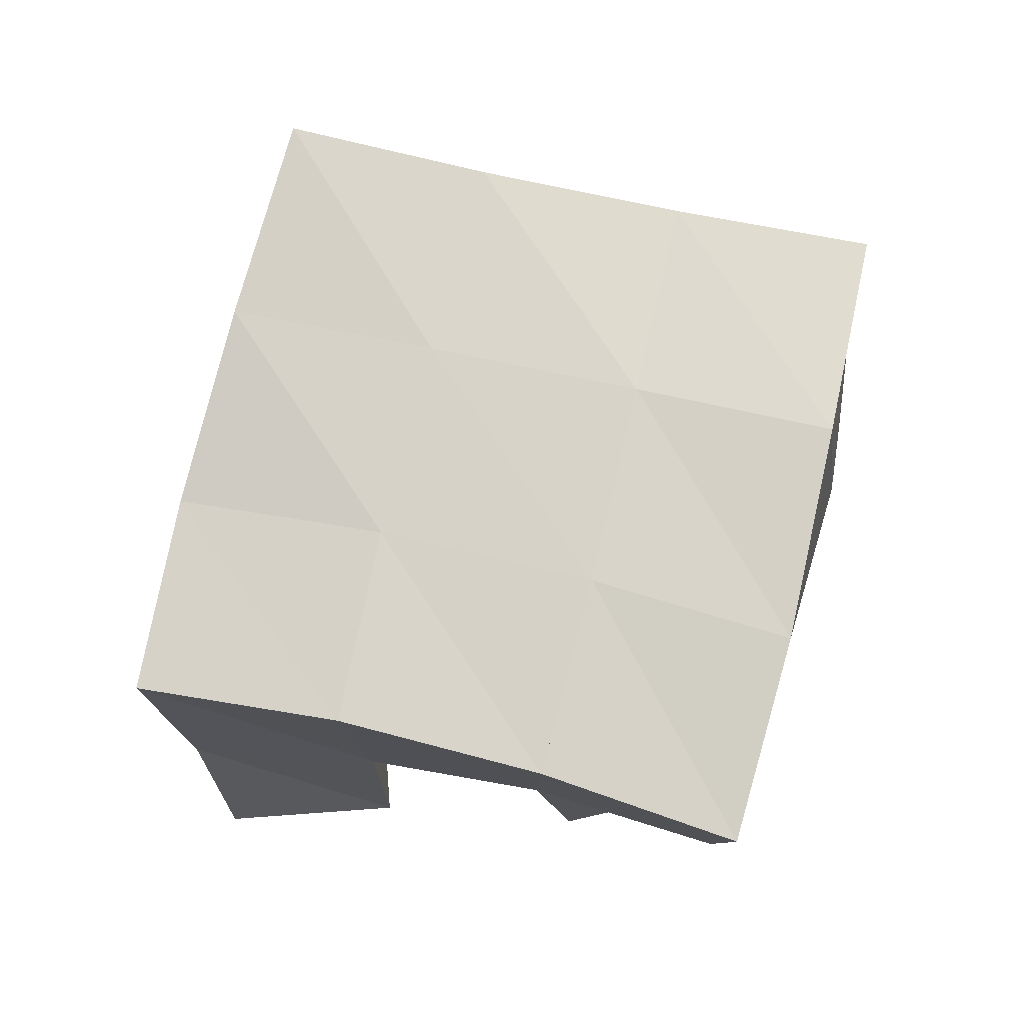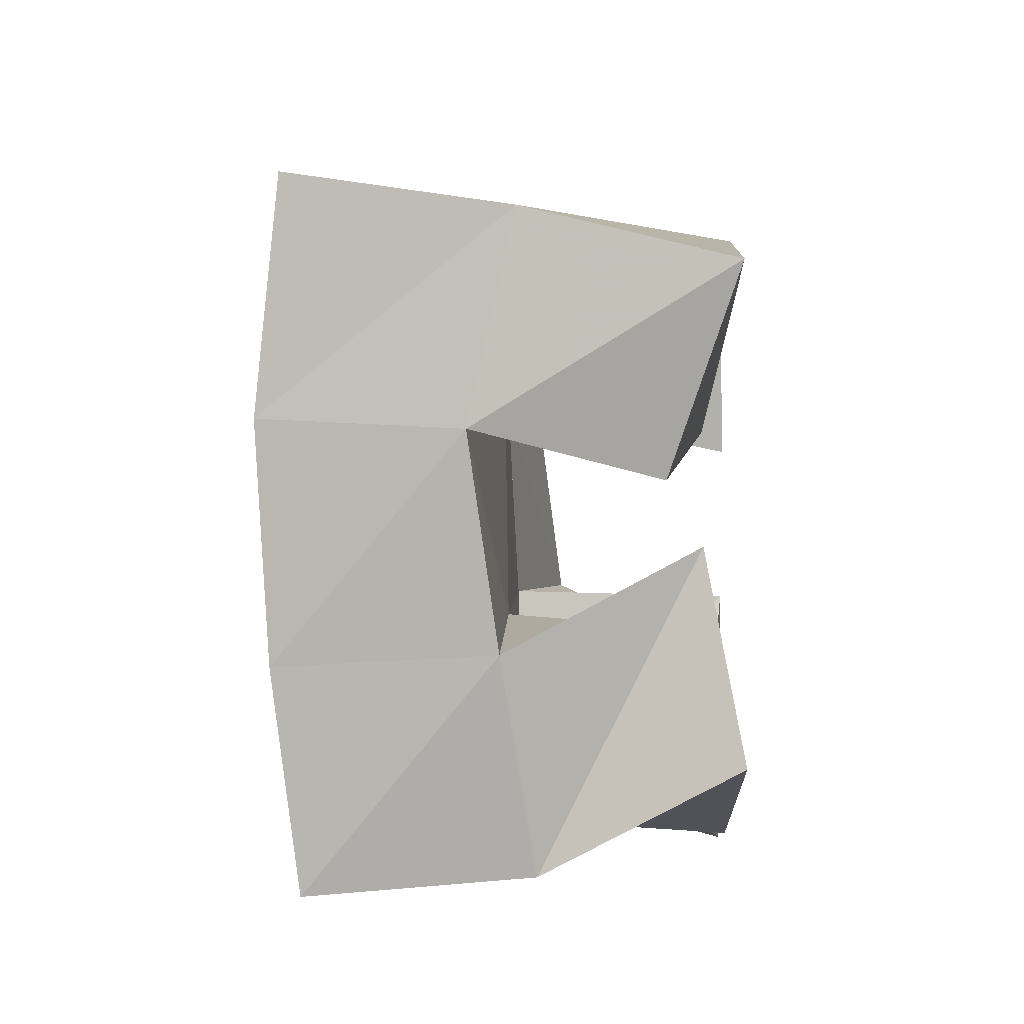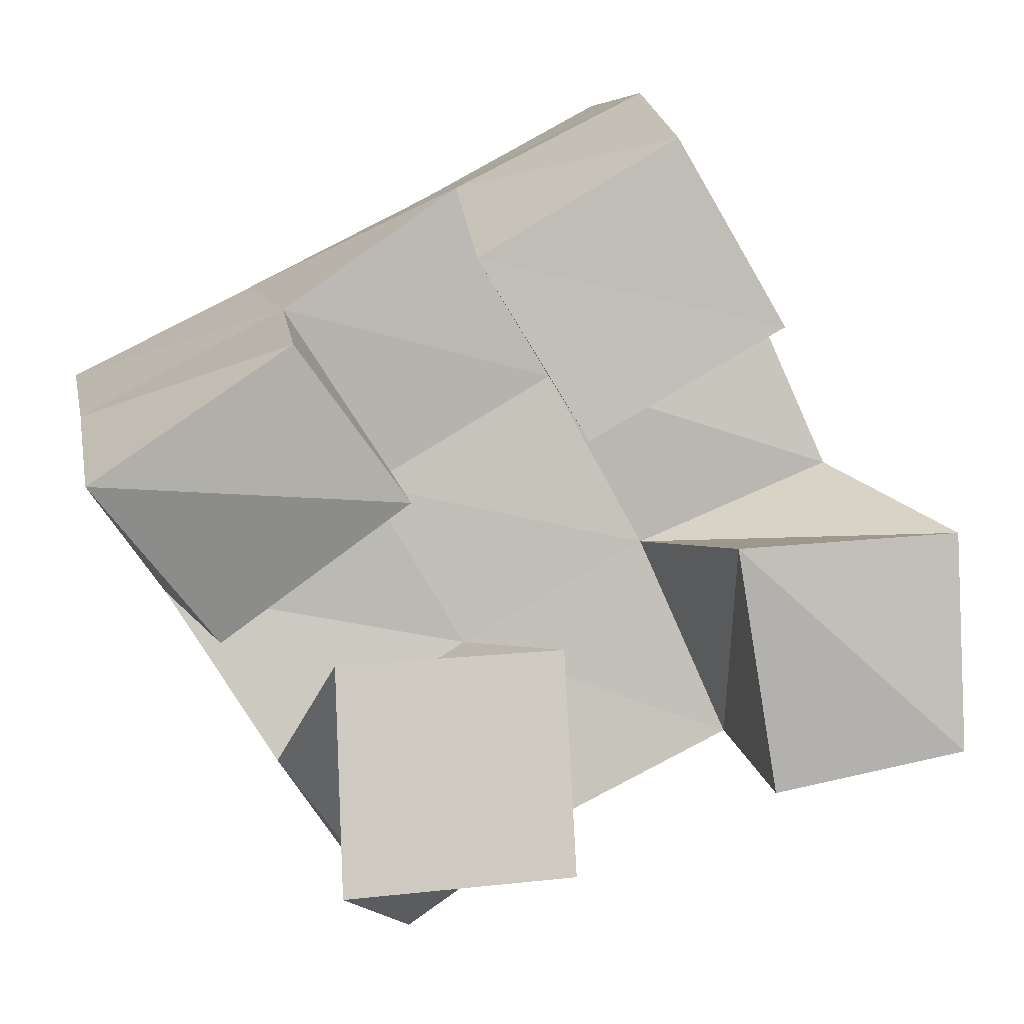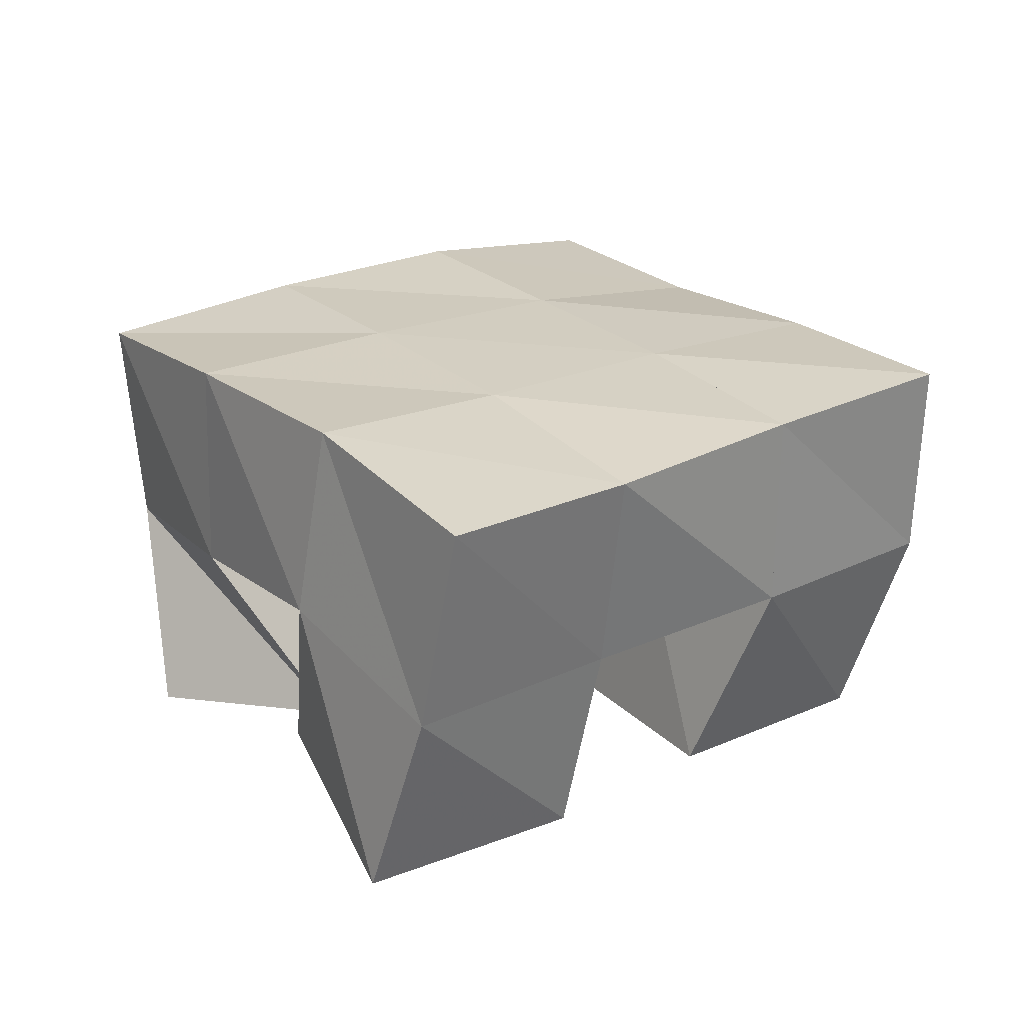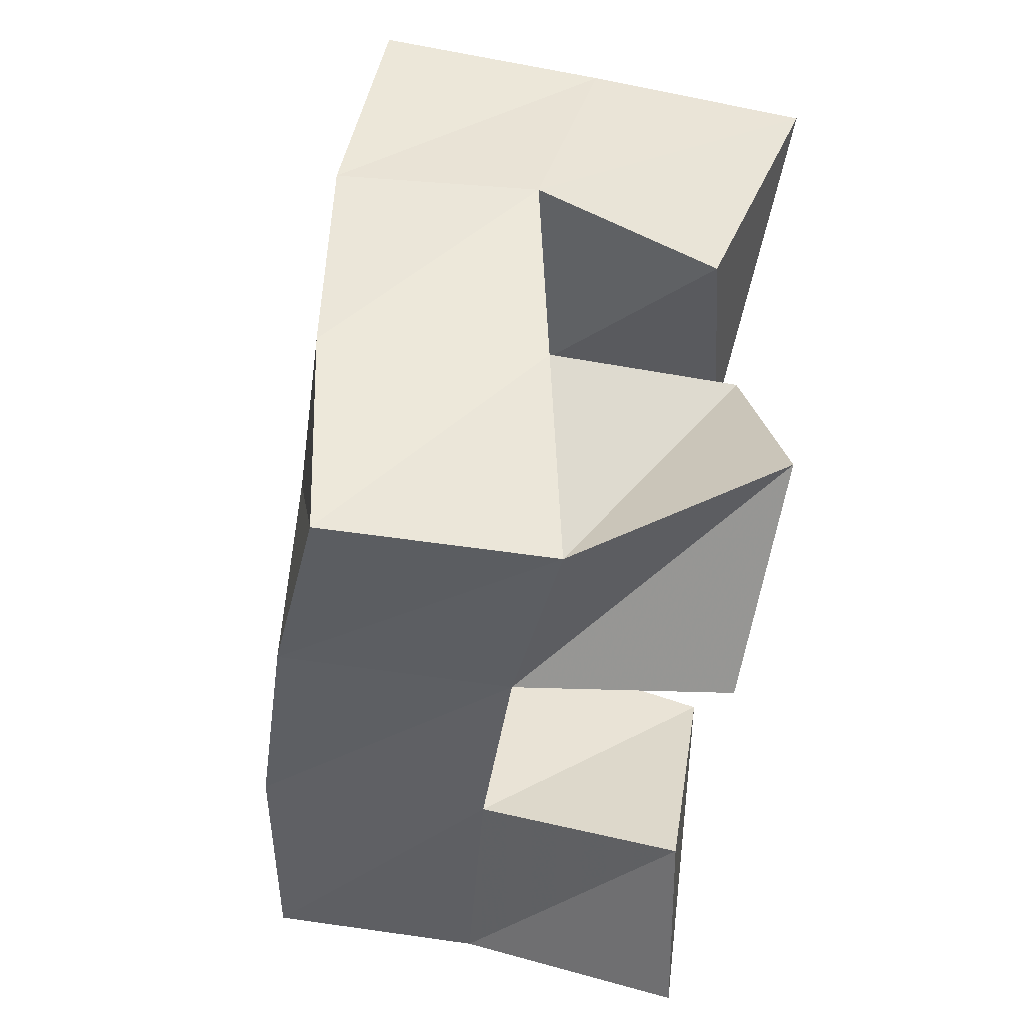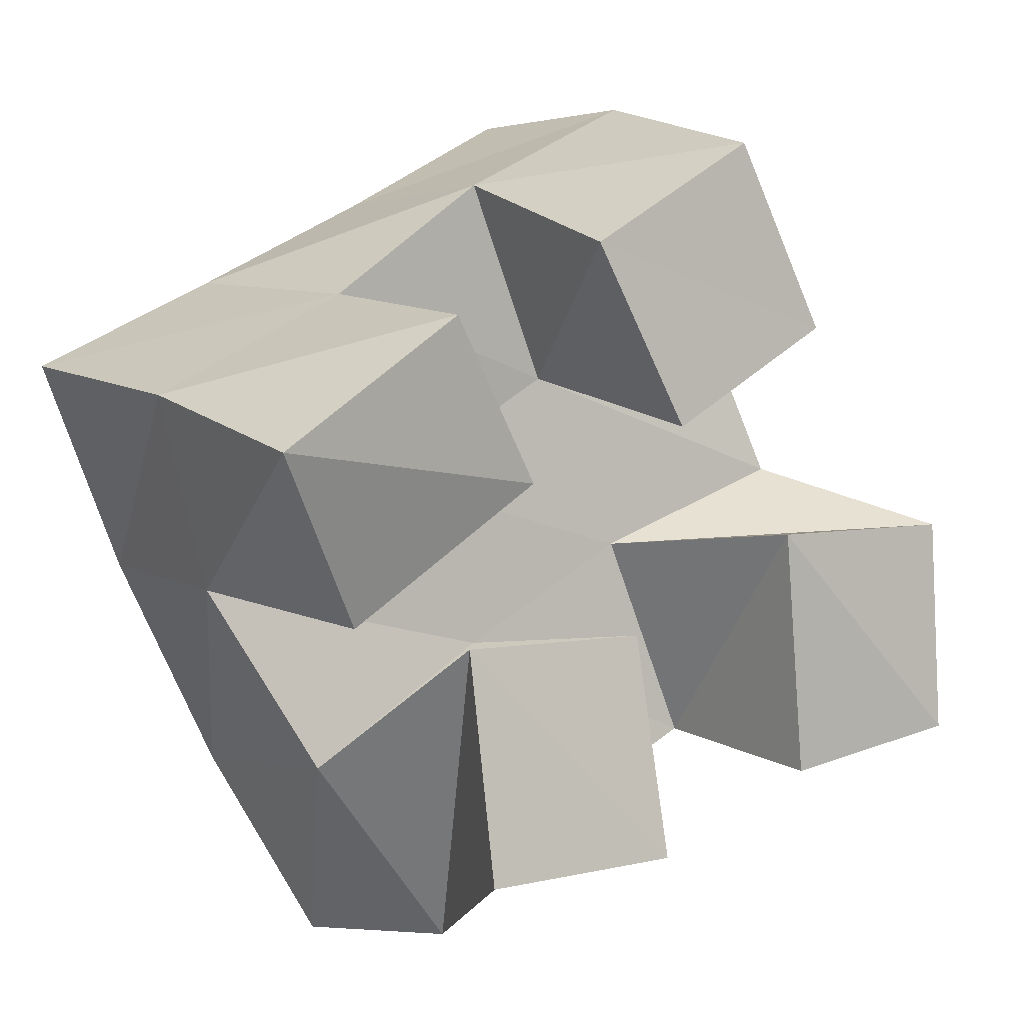
<metadata>
{"format":"obj","ext":"obj","renderer":"f3d","projection":"perspective","resolution":1024,"background":"white","views":[{"elev":76.8,"azim":164.4,"up":"+Y"},{"elev":-24.3,"azim":-87.8,"up":"+Z"},{"elev":3.6,"azim":-10.9,"up":"+Z"},{"elev":25.4,"azim":-65.8,"up":"+Y"},{"elev":-70.3,"azim":-98.5,"up":"+Z"},{"elev":-1.1,"azim":-39.9,"up":"+Z"}]}
</metadata>
<code>
v 1.856 0.1004 0.7398
v 1.877 0.1454 0.7231
v 1.909 0.1029 0.7423
v 1.917 0.1498 0.7485
v 1.855 0.108 0.7909
v 1.846 0.1523 0.7628
v 1.908 0.1121 0.7928
v 1.892 0.1522 0.7904
v 1.911 0.1 0.8407
v 1.913 0.153 0.8548
v 1.956 0.1008 0.8662
v 1.959 0.1473 0.8814
v 1.886 0.1 0.881
v 1.889 0.1493 0.8998
v 1.931 0.1 0.9081
v 1.934 0.149 0.9231
v 1.83 0.1164 0.7956
v 1.82 0.1582 0.8035
v 1.872 0.1068 0.8271
v 1.868 0.152 0.8286
v 1.8 0.1 0.8317
v 1.8 0.147 0.8457
v 1.845 0.1 0.8622
v 1.848 0.1463 0.8706
v 1.957 0.1064 0.7592
v 1.957 0.1506 0.7672
v 2 0.1 0.7686
v 2.001 0.1477 0.7833
v 1.945 0.1 0.8163
v 1.935 0.1514 0.8143
v 1.998 0.1 0.8192
v 1.979 0.1413 0.8339
v 1.876 0.1965 0.7191
v 1.917 0.2008 0.7469
v 1.85 0.2017 0.7622
v 1.892 0.2018 0.7889
v 1.825 0.2037 0.8091
v 1.868 0.2009 0.8328
v 1.8 0.1971 0.8549
v 1.844 0.1954 0.8771
v 1.961 0.2007 0.7724
v 1.939 0.1994 0.8149
v 1.915 0.1992 0.8573
v 1.889 0.1967 0.9002
v 2.007 0.1932 0.7946
v 1.985 0.1914 0.838
v 1.96 0.1957 0.8814
v 1.933 0.1976 0.9247
f 1 2 4
f 3 1 4
f 2 6 8
f 4 2 8
f 6 5 7
f 8 6 7
f 5 1 3
f 7 5 3
f 8 7 3
f 4 8 3
f 2 1 5
f 6 2 5
f 9 10 12
f 11 9 12
f 10 14 16
f 12 10 16
f 14 13 15
f 16 14 15
f 13 9 11
f 15 13 11
f 16 15 11
f 12 16 11
f 10 9 13
f 14 10 13
f 17 18 20
f 19 17 20
f 18 22 24
f 20 18 24
f 22 21 23
f 24 22 23
f 21 17 19
f 23 21 19
f 24 23 19
f 20 24 19
f 18 17 21
f 22 18 21
f 25 26 28
f 27 25 28
f 26 30 32
f 28 26 32
f 30 29 31
f 32 30 31
f 29 25 27
f 31 29 27
f 32 31 27
f 28 32 27
f 26 25 29
f 30 26 29
f 2 33 34
f 4 2 34
f 33 35 36
f 34 33 36
f 35 6 8
f 36 35 8
f 6 2 4
f 8 6 4
f 36 8 4
f 34 36 4
f 33 2 6
f 35 33 6
f 6 35 36
f 8 6 36
f 35 37 38
f 36 35 38
f 37 18 20
f 38 37 20
f 18 6 8
f 20 18 8
f 38 20 8
f 36 38 8
f 35 6 18
f 37 35 18
f 18 37 38
f 20 18 38
f 37 39 40
f 38 37 40
f 39 22 24
f 40 39 24
f 22 18 20
f 24 22 20
f 40 24 20
f 38 40 20
f 37 18 22
f 39 37 22
f 4 34 41
f 26 4 41
f 34 36 42
f 41 34 42
f 36 8 30
f 42 36 30
f 8 4 26
f 30 8 26
f 42 30 26
f 41 42 26
f 34 4 8
f 36 34 8
f 8 36 42
f 30 8 42
f 36 38 43
f 42 36 43
f 38 20 10
f 43 38 10
f 20 8 30
f 10 20 30
f 43 10 30
f 42 43 30
f 36 8 20
f 38 36 20
f 20 38 43
f 10 20 43
f 38 40 44
f 43 38 44
f 40 24 14
f 44 40 14
f 24 20 10
f 14 24 10
f 44 14 10
f 43 44 10
f 38 20 24
f 40 38 24
f 26 41 45
f 28 26 45
f 41 42 46
f 45 41 46
f 42 30 32
f 46 42 32
f 30 26 28
f 32 30 28
f 46 32 28
f 45 46 28
f 41 26 30
f 42 41 30
f 30 42 46
f 32 30 46
f 42 43 47
f 46 42 47
f 43 10 12
f 47 43 12
f 10 30 32
f 12 10 32
f 47 12 32
f 46 47 32
f 42 30 10
f 43 42 10
f 10 43 47
f 12 10 47
f 43 44 48
f 47 43 48
f 44 14 16
f 48 44 16
f 14 10 12
f 16 14 12
f 48 16 12
f 47 48 12
f 43 10 14
f 44 43 14

</code>
